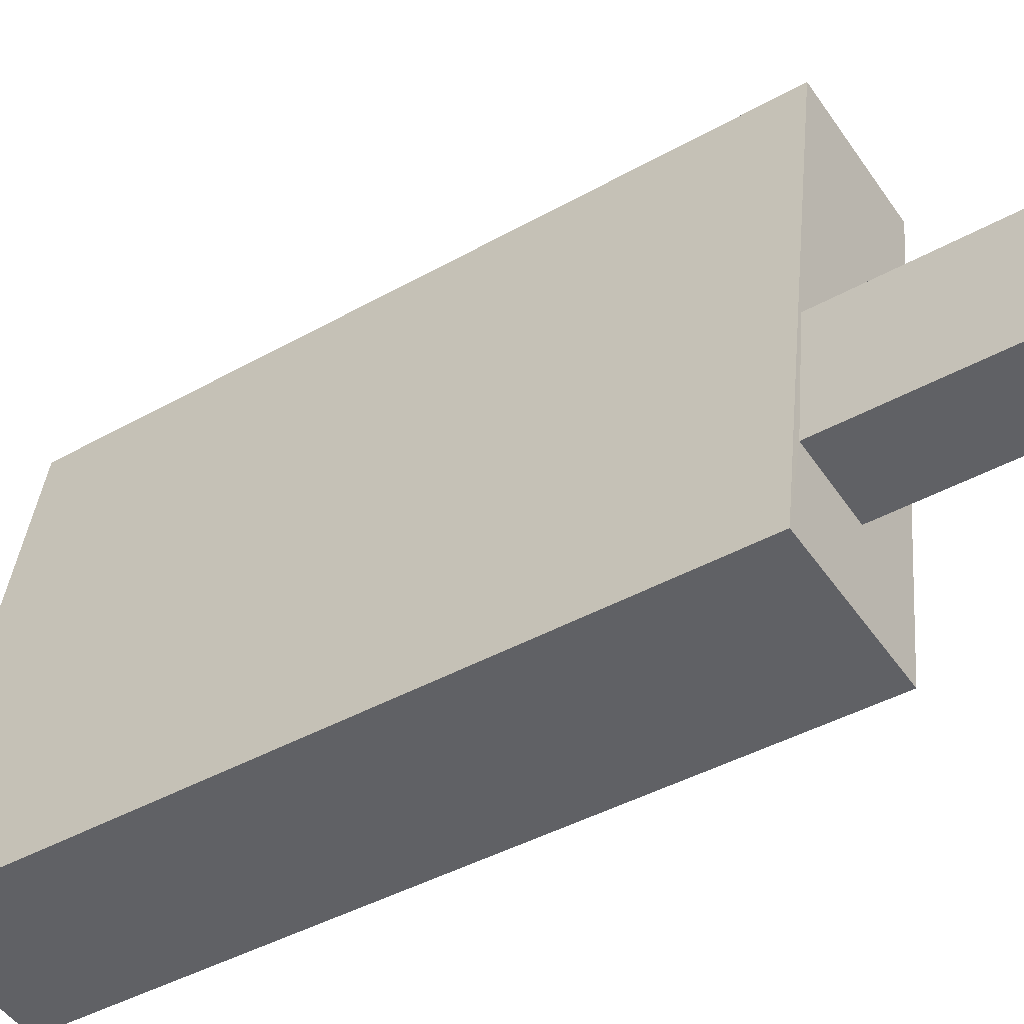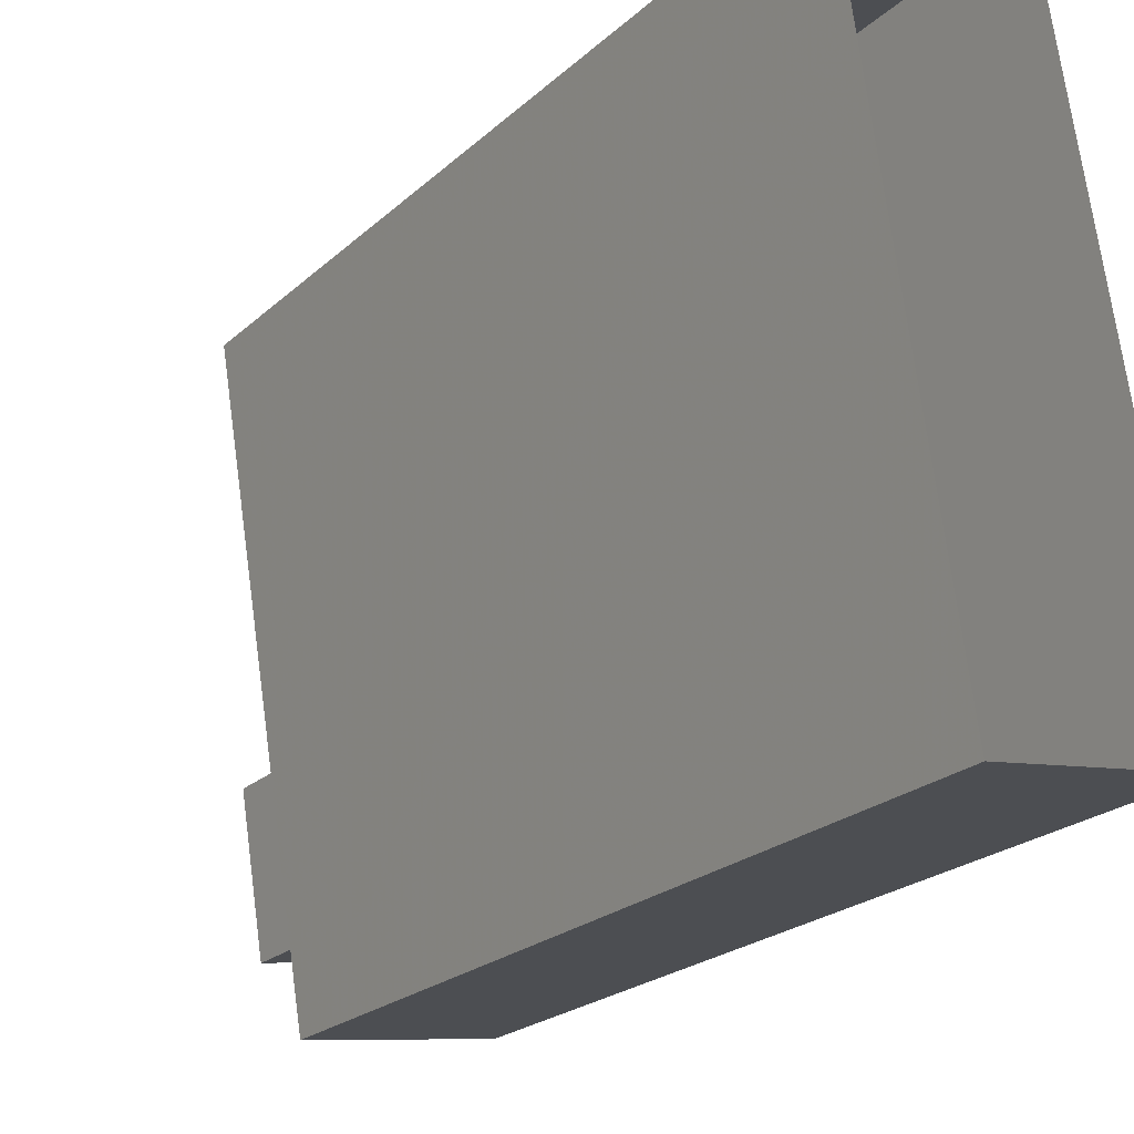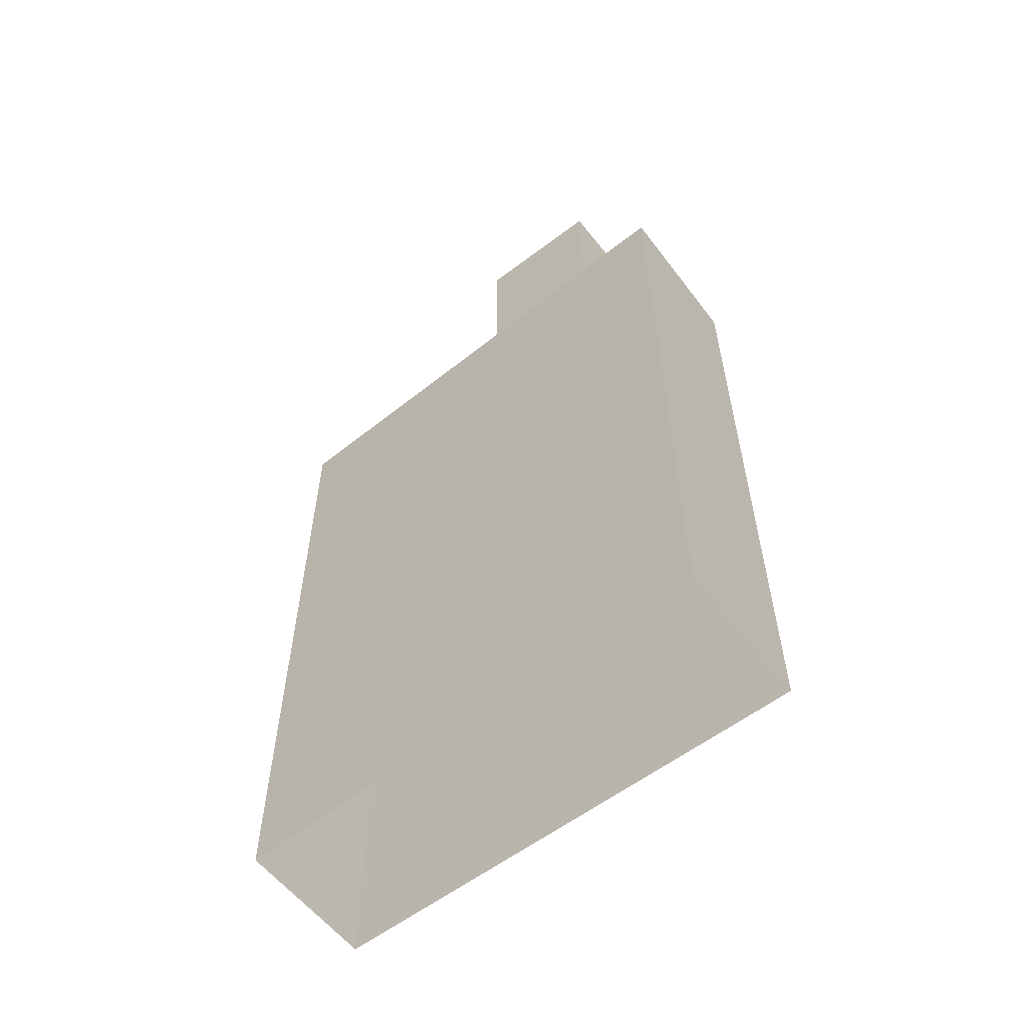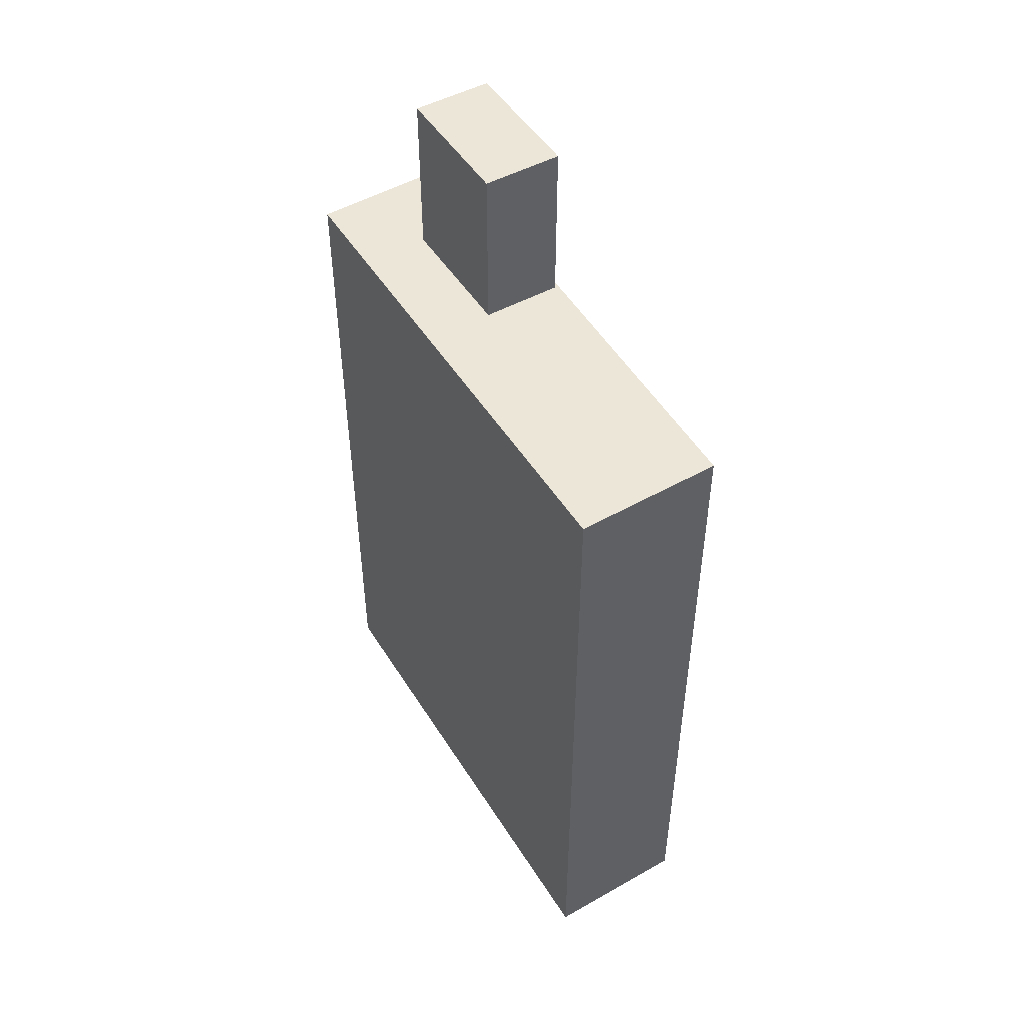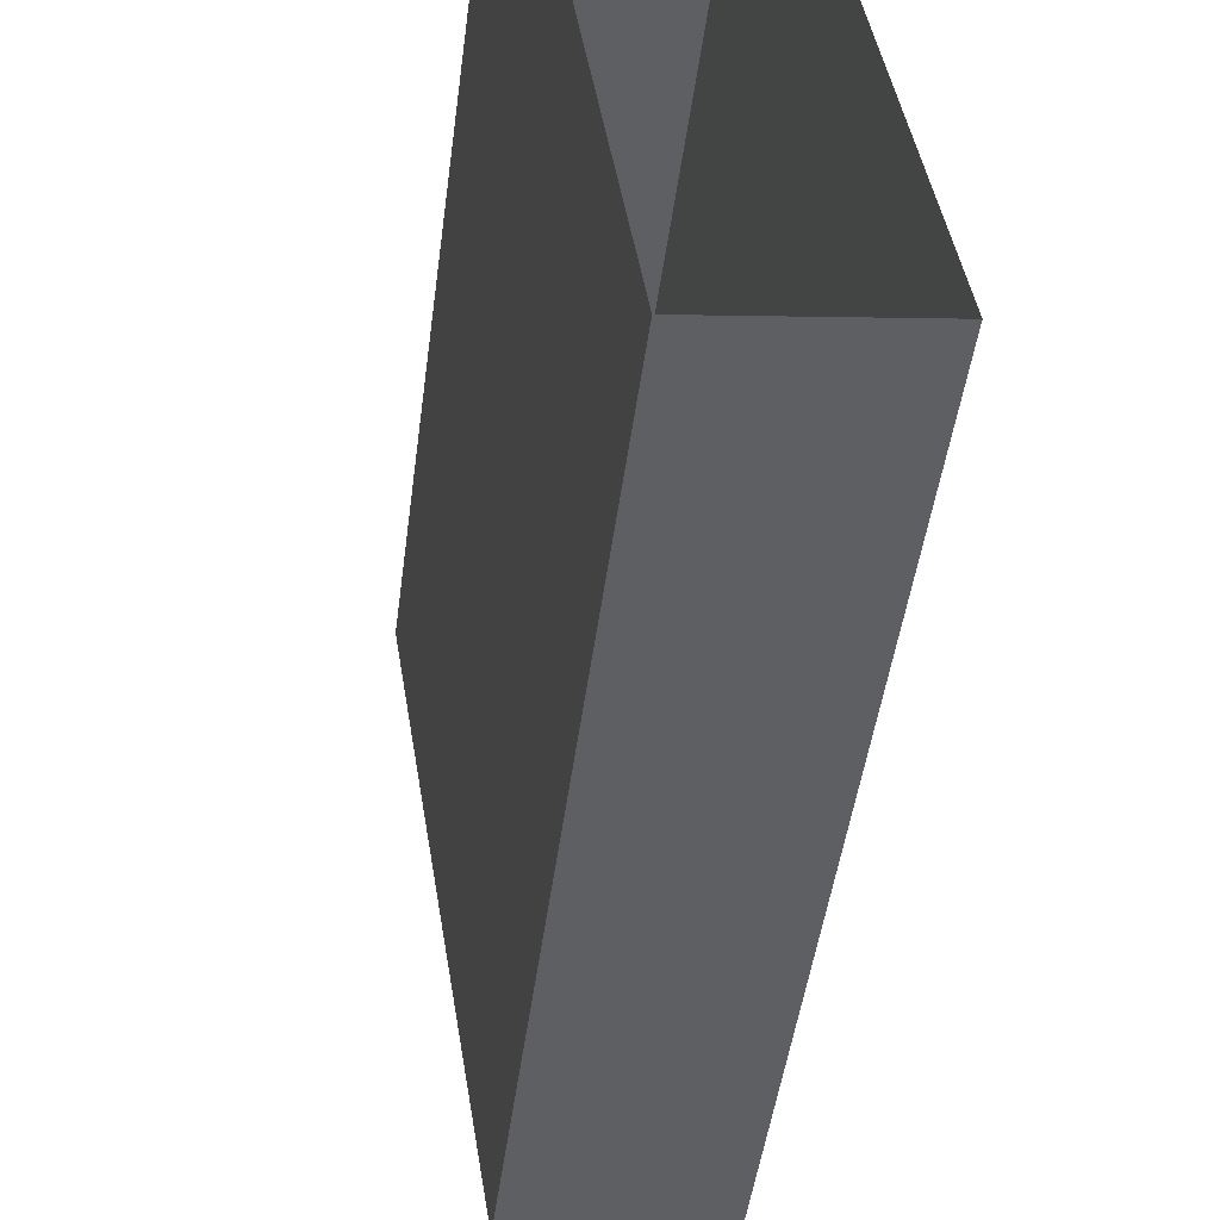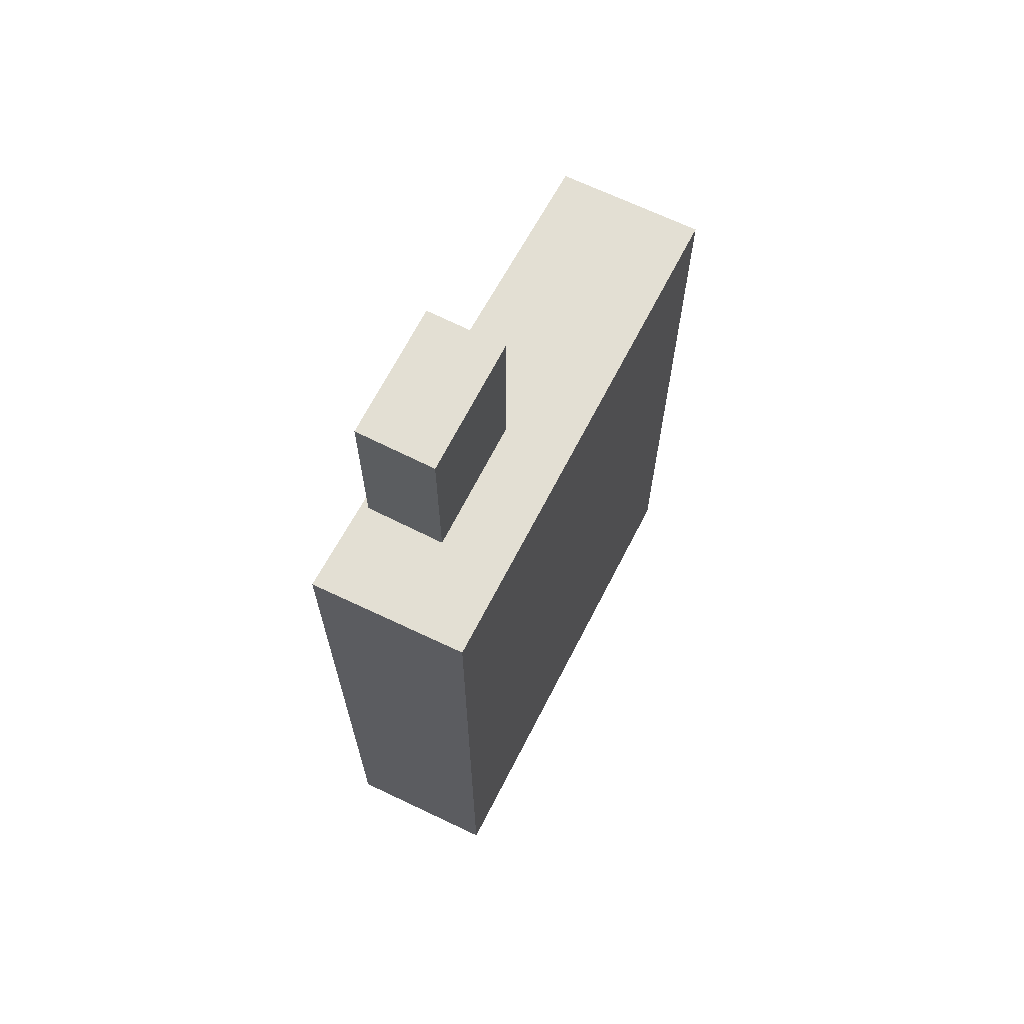
<metadata>
{"format":"obj","ext":"obj","renderer":"f3d","projection":"perspective","resolution":1024,"background":"white","views":[{"elev":-41.9,"azim":-55.8,"up":"+Y"},{"elev":-21.5,"azim":147.5,"up":"+Y"},{"elev":-57.8,"azim":-60.6,"up":"+Z"},{"elev":49.4,"azim":140.1,"up":"+Z"},{"elev":-45.2,"azim":172.8,"up":"+Y"},{"elev":66.9,"azim":18.1,"up":"+Z"}]}
</metadata>
<code>
v -1.179e+04 -3.429e+04 37.51
v -1.179e+04 -3.43e+04 37.51
v -1.179e+04 -3.43e+04 37.51
v -1.179e+04 -3.429e+04 37.51
v -1.179e+04 -3.43e+04 59.42
v -1.179e+04 -3.429e+04 59.42
v -1.179e+04 -3.429e+04 59.42
v -1.179e+04 -3.43e+04 59.42
v -1.179e+04 -3.43e+04 59.42
v -1.179e+04 -3.43e+04 59.42
v -1.179e+04 -3.429e+04 59.42
v -1.179e+04 -3.43e+04 59.42
v -1.179e+04 -3.43e+04 59.42
v -1.179e+04 -3.43e+04 59.42
v -1.179e+04 -3.43e+04 64.49
v -1.179e+04 -3.43e+04 64.49
v -1.179e+04 -3.43e+04 64.49
v -1.179e+04 -3.43e+04 64.49
f 1 2 3
f 1 4 2
f 5 6 7
f 8 6 5
f 9 8 10
f 8 5 10
f 7 11 5
f 12 9 10
f 13 14 11
f 12 13 9
f 11 14 5
f 12 14 13
f 15 16 17
f 15 18 16
f 1 7 4
f 4 7 6
f 11 7 1
f 8 2 4
f 6 8 4
f 2 9 3
f 3 9 13
f 8 9 2
f 13 11 1
f 3 13 1
f 10 17 16
f 12 10 16
f 14 16 18
f 14 12 16
f 5 18 15
f 5 14 18
f 10 15 17
f 10 5 15

</code>
